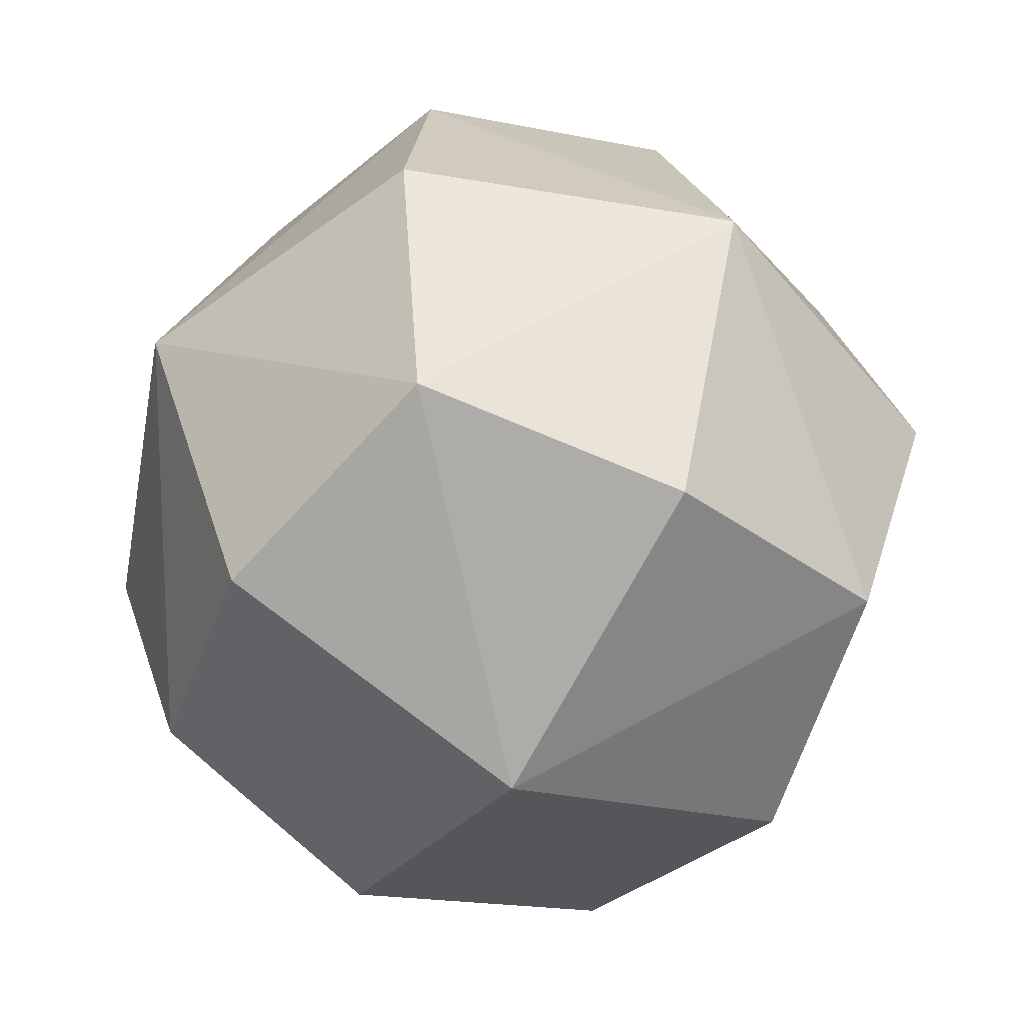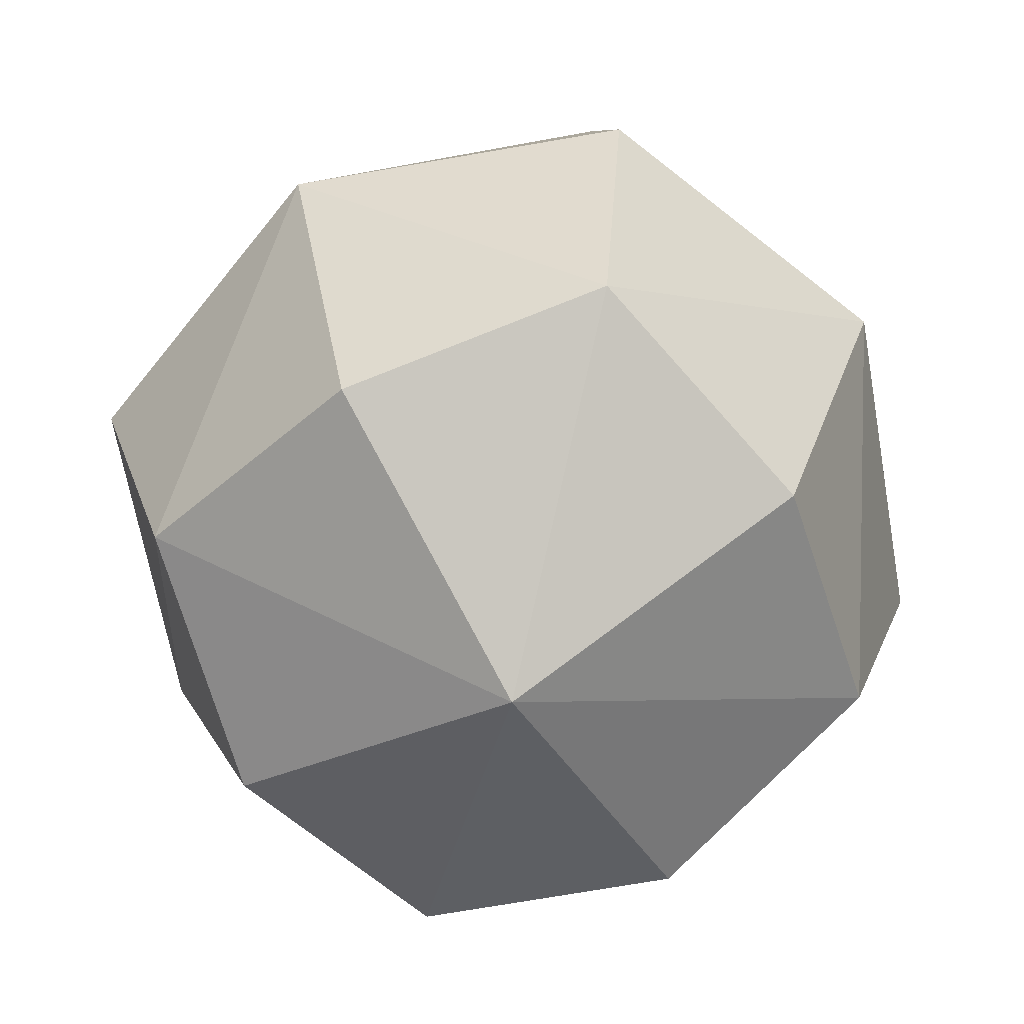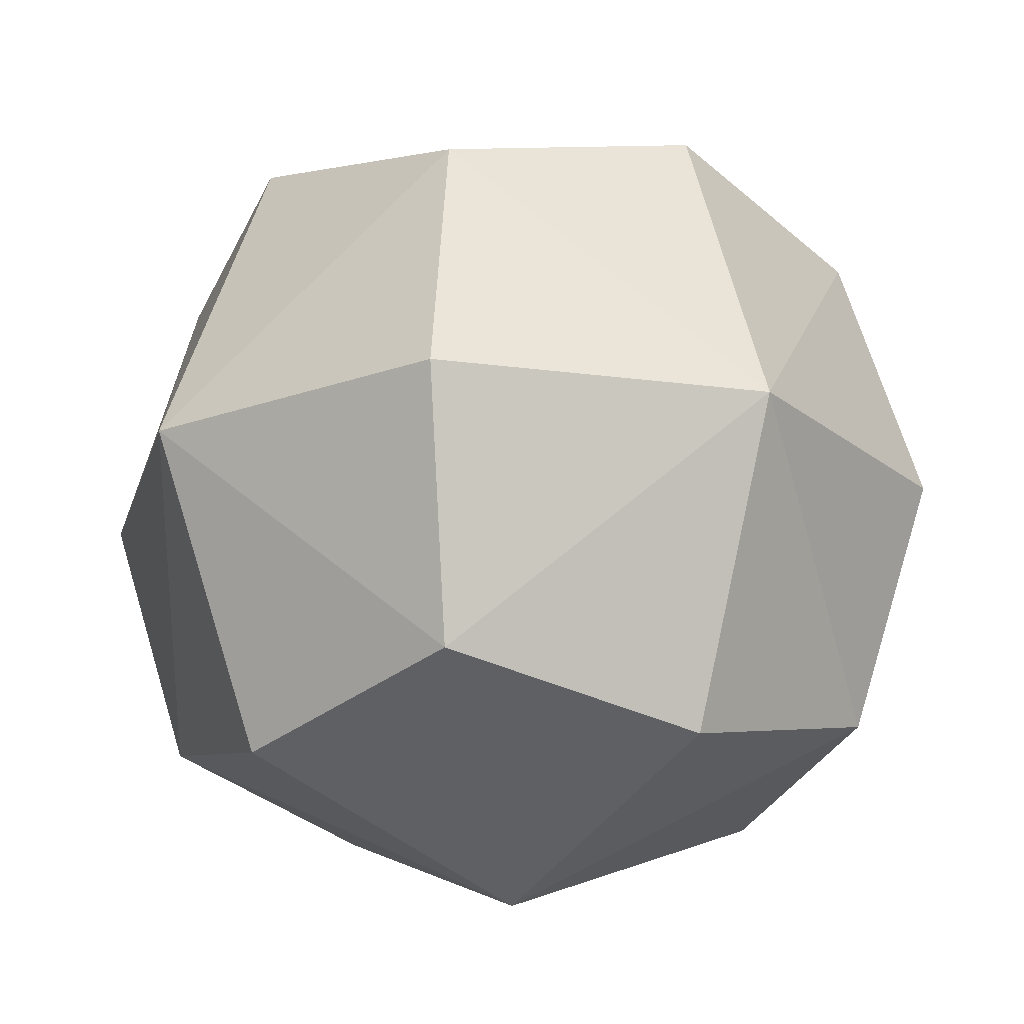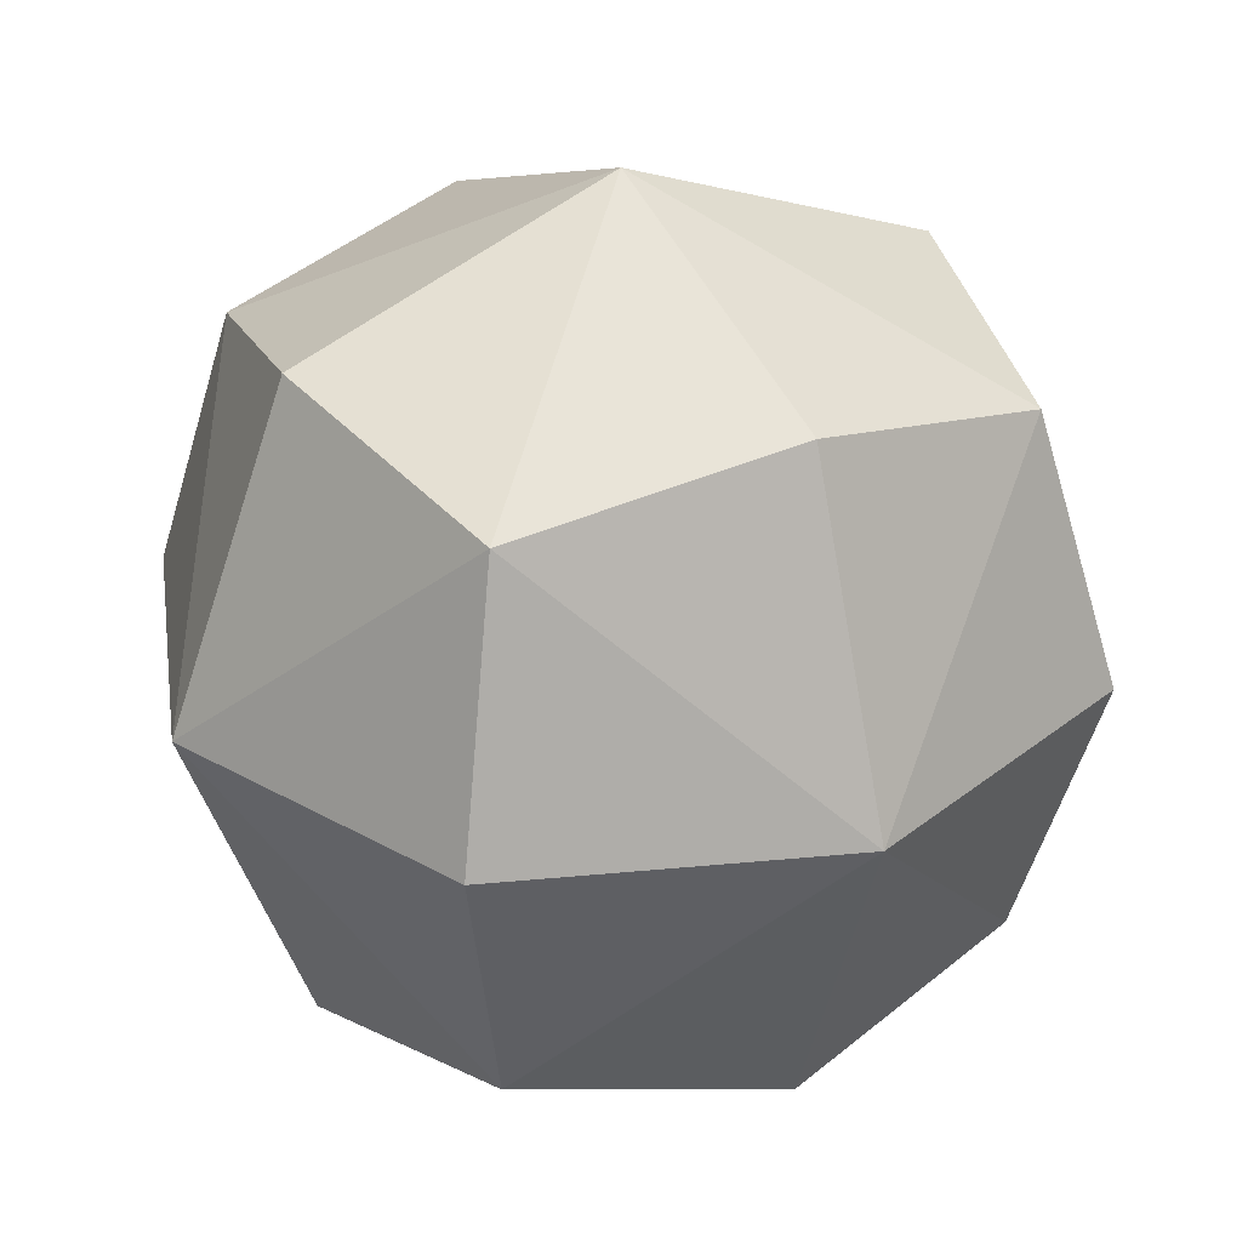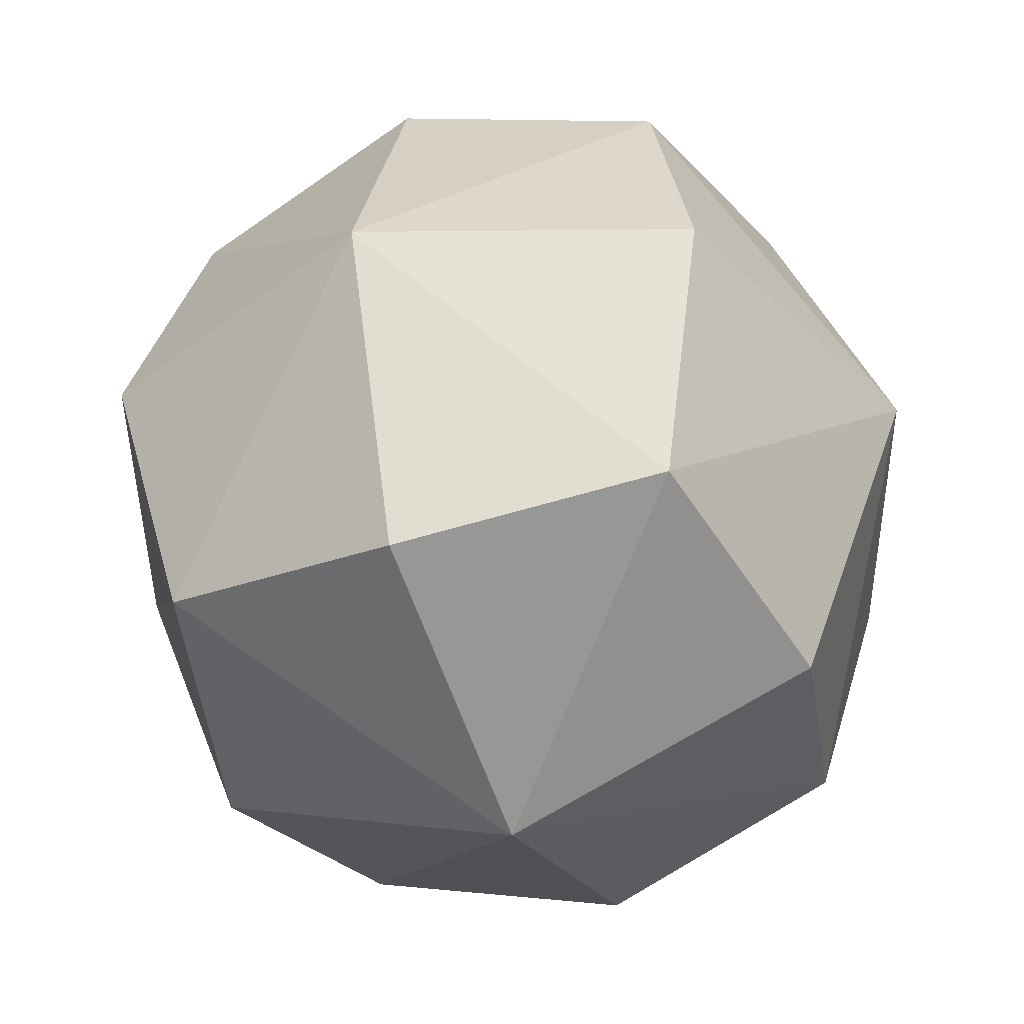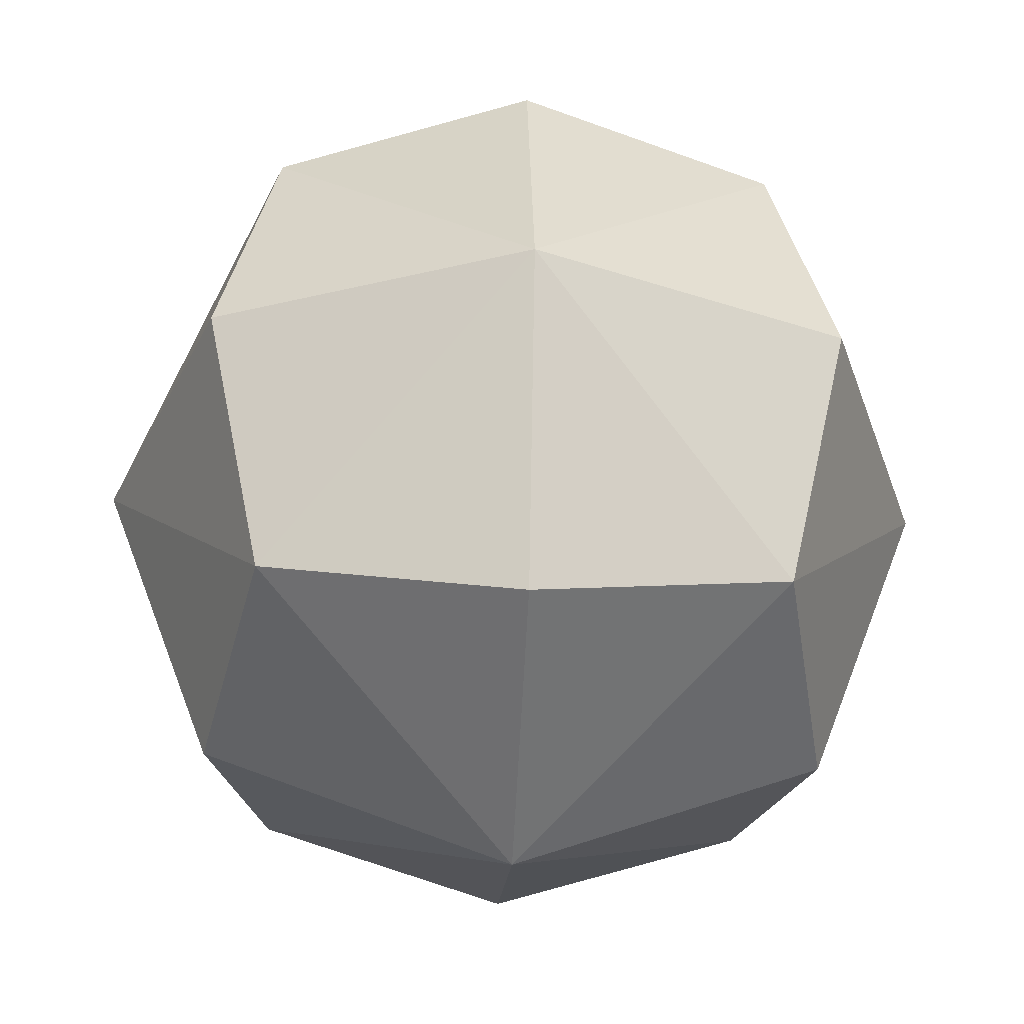
<metadata>
{"format":"obj","ext":"obj","renderer":"f3d","projection":"perspective","resolution":1024,"background":"white","views":[{"elev":-52.0,"azim":-31.0,"up":"+Z"},{"elev":-65.5,"azim":-59.3,"up":"+Z"},{"elev":-19.1,"azim":144.9,"up":"+Y"},{"elev":29.0,"azim":-29.0,"up":"+Z"},{"elev":-42.9,"azim":-158.7,"up":"+Z"},{"elev":-35.7,"azim":87.1,"up":"+Y"}]}
</metadata>
<code>
o Basketball01
v 0.225 0.225 -0.225
v 0.225 -0.225 -0.225
v 0.225 0.225 0.225
v 0.225 -0.225 0.225
v -0.225 0.225 -0.225
v -0.225 -0.225 -0.225
v -0.225 0.225 0.225
v -0.225 -0.225 0.225
v -0.2743 -0.2743 -0
v -0 -0.2743 -0.2743
v 0.2743 -0 -0.2743
v -0.2743 0 0.2743
v 0.2743 -0 0.2743
v -0.2743 0 -0.2743
v 0 0.2743 0.2743
v 0.2743 0.2743 -0
v 0 -0.2743 0.2743
v -0.2743 0.2743 -0
v 0 0.2743 -0.2743
v 0.2743 -0.2743 -0
v -0 0.3778 -0
v 0 0 0.3778
v -0.3778 0 0
v 0 -0.3778 -0
v 0.3778 0 -0
v -0 0 -0.3778
f 1 21 16
f 5 21 19
f 21 7 15
f 21 3 16
f 4 22 17
f 3 22 13
f 22 7 12
f 22 8 17
f 8 23 9
f 7 23 12
f 23 5 14
f 23 6 9
f 6 24 9
f 2 24 10
f 24 4 17
f 24 8 9
f 2 25 20
f 1 25 11
f 25 3 13
f 25 4 20
f 6 26 10
f 5 26 14
f 26 1 11
f 26 2 10
f 1 19 21
f 5 18 21
f 21 18 7
f 21 15 3
f 4 13 22
f 3 15 22
f 22 15 7
f 22 12 8
f 8 12 23
f 7 18 23
f 23 18 5
f 23 14 6
f 6 10 24
f 2 20 24
f 24 20 4
f 24 17 8
f 2 11 25
f 1 16 25
f 25 16 3
f 25 13 4
f 6 14 26
f 5 19 26
f 26 19 1
f 26 11 2

</code>
